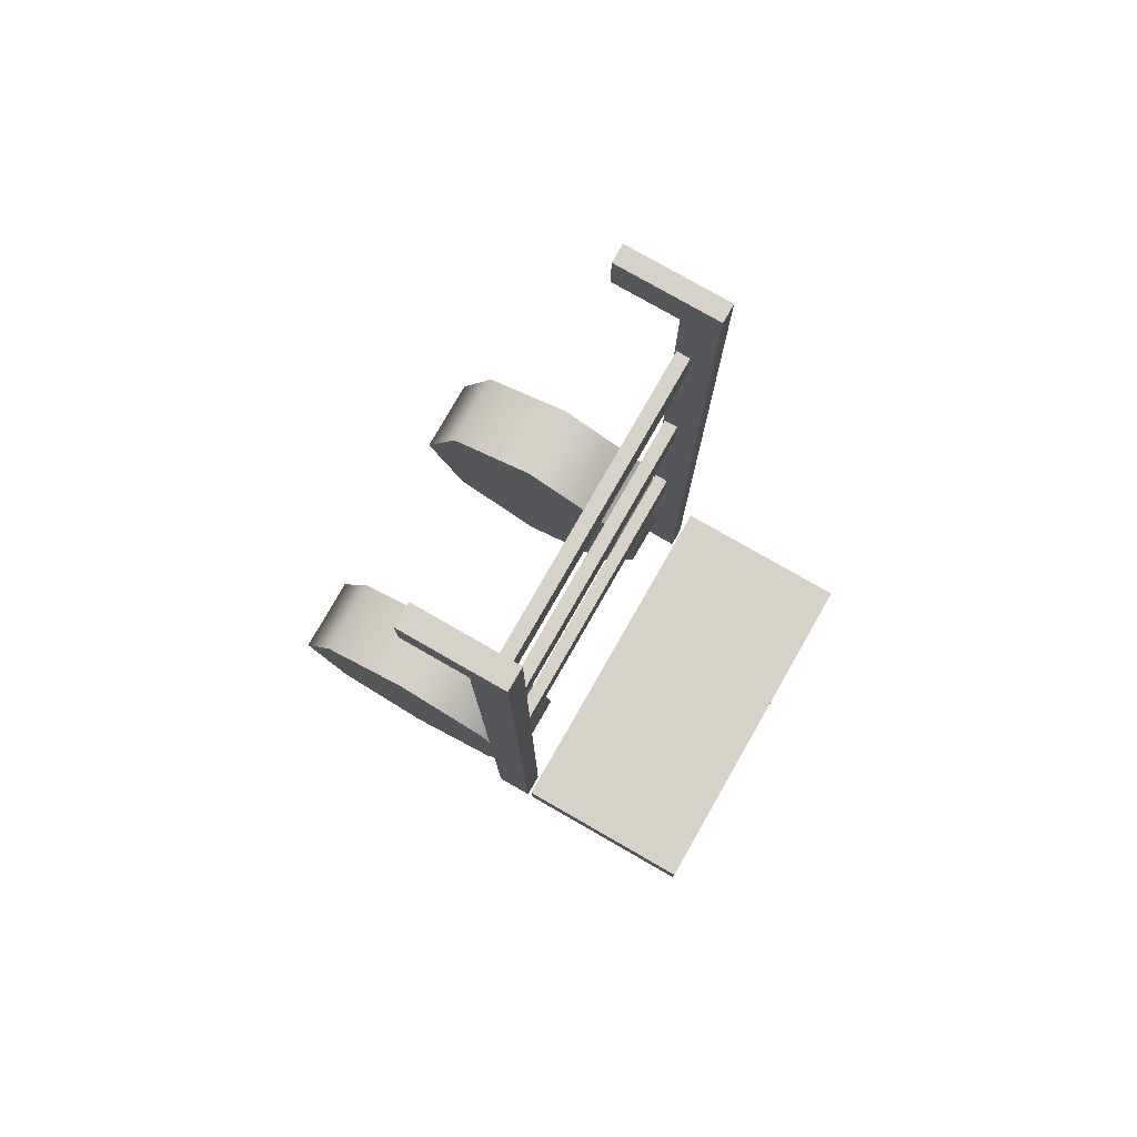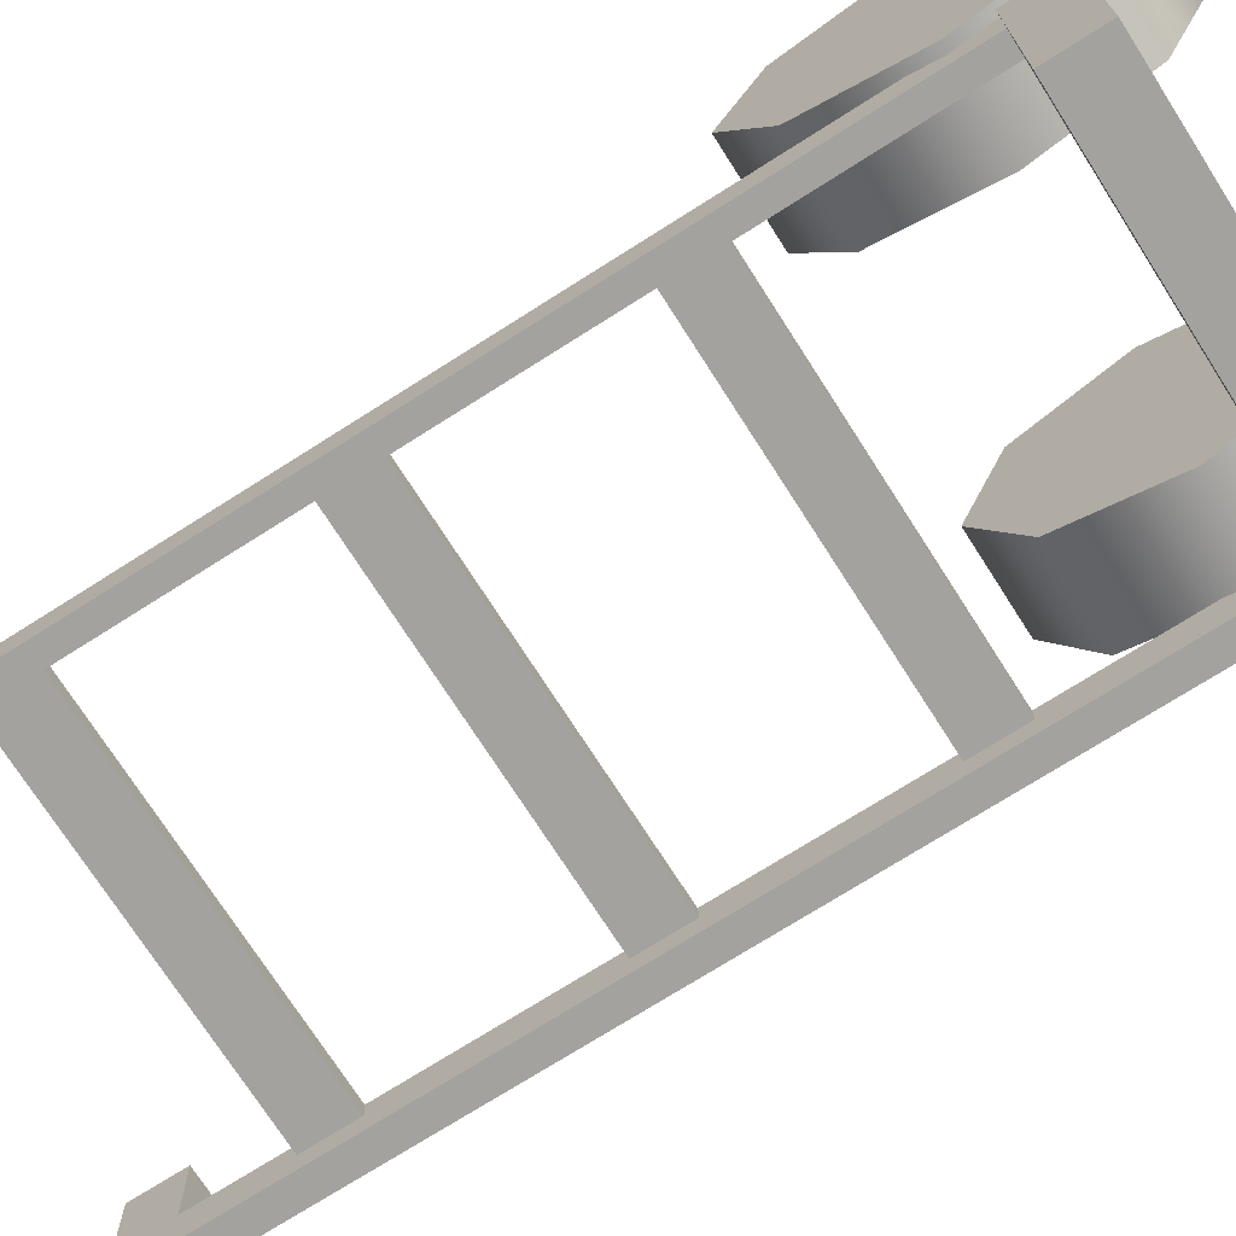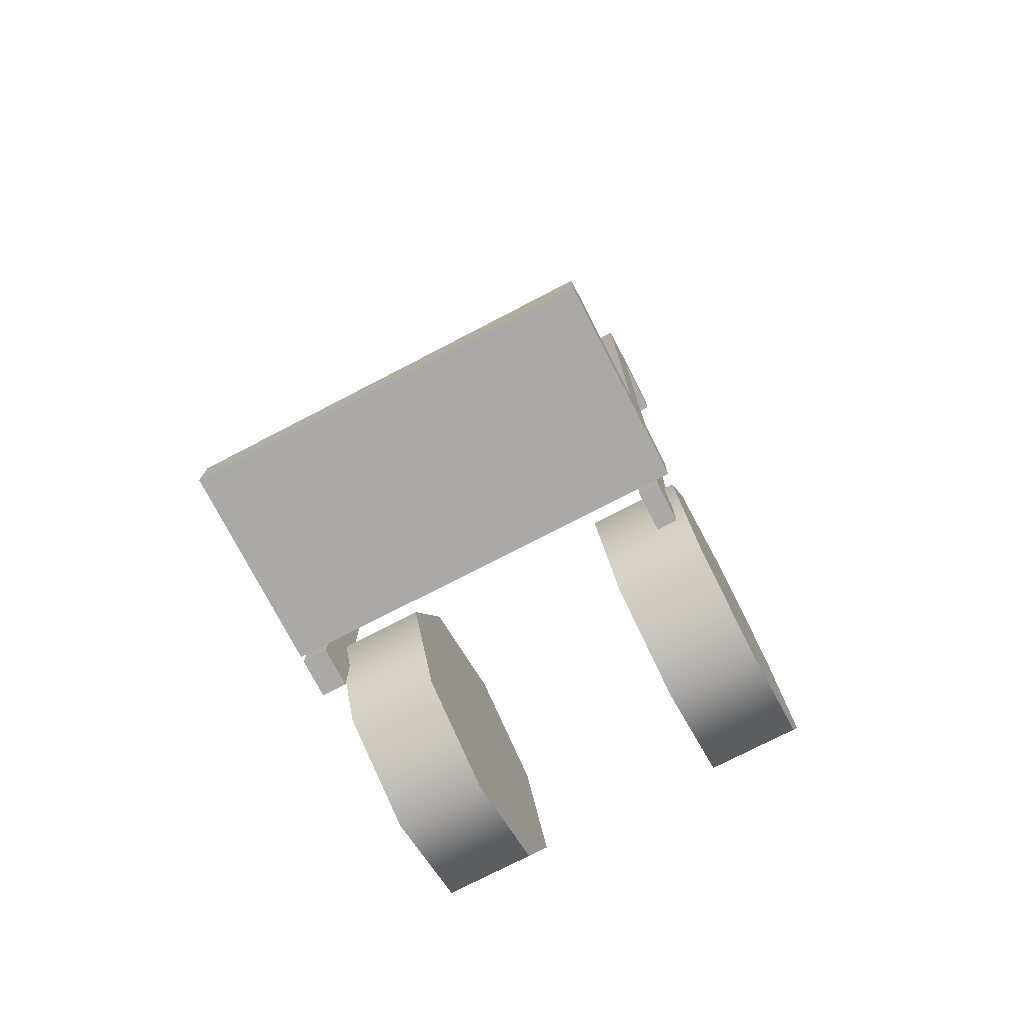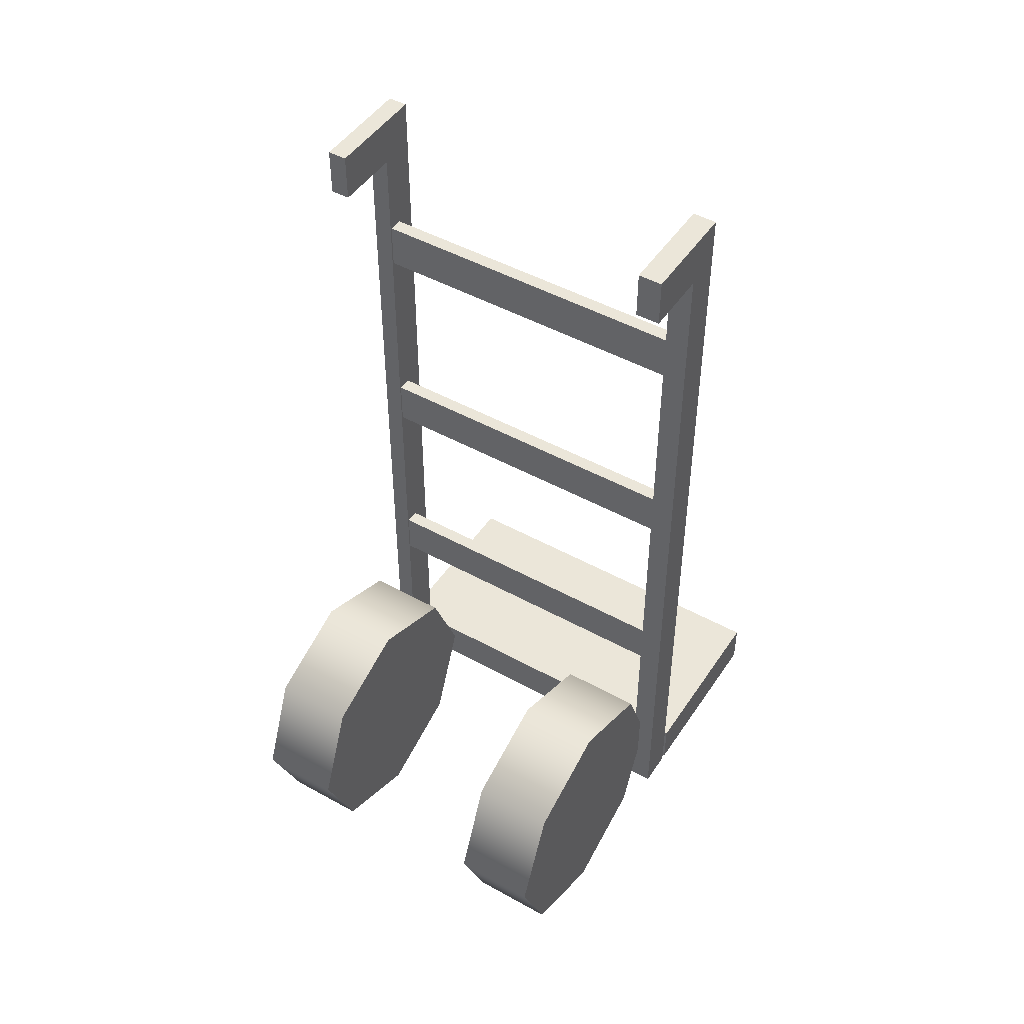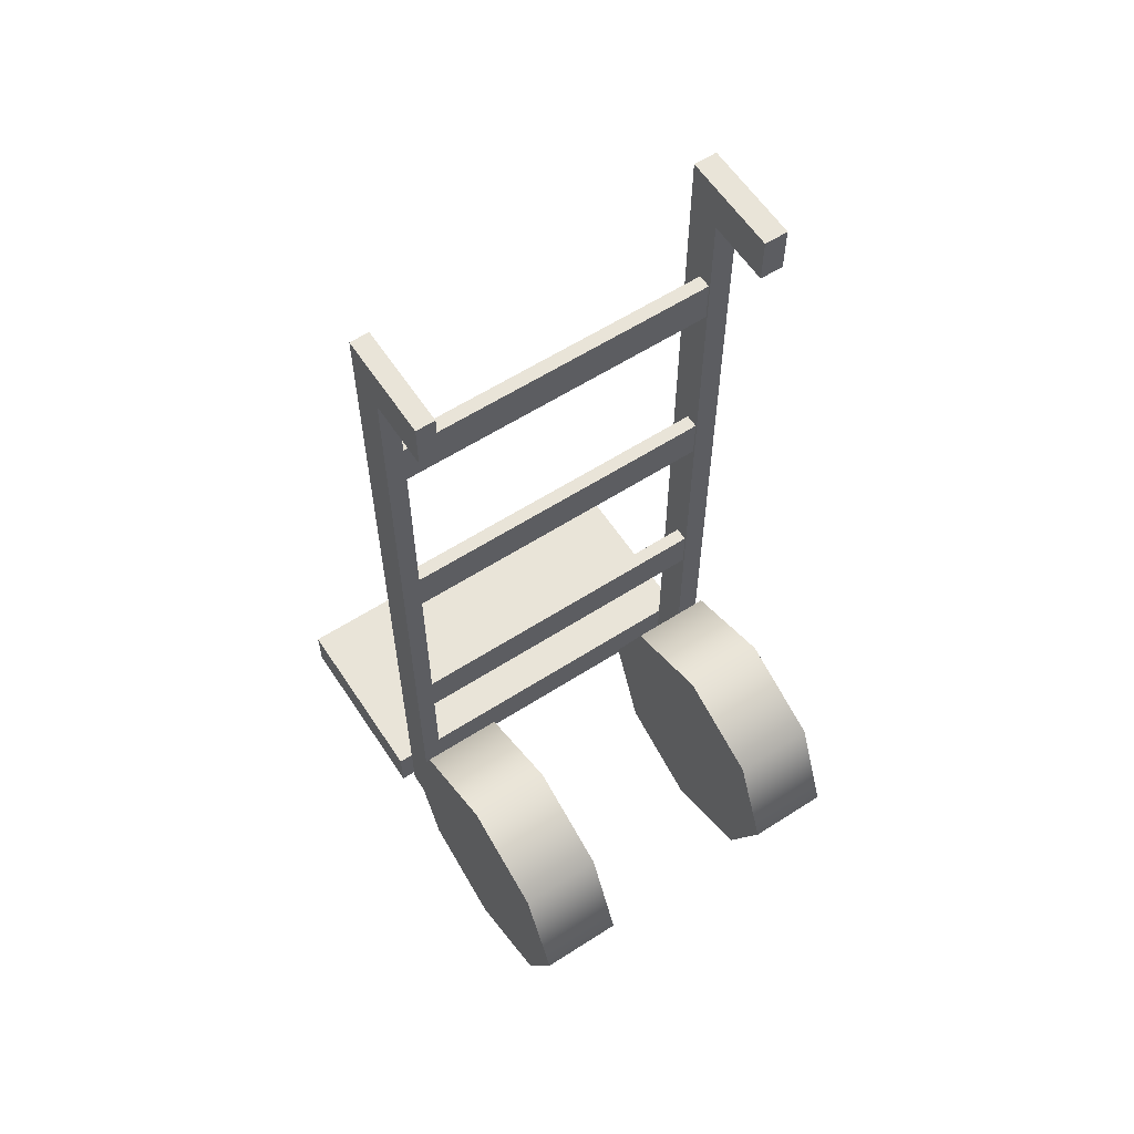
<metadata>
{"format":"obj","ext":"obj","renderer":"f3d","projection":"perspective","resolution":1024,"background":"white","views":[{"elev":78.6,"azim":119.8,"up":"+Y"},{"elev":-72.5,"azim":-57.5,"up":"+Z"},{"elev":-75.4,"azim":-152.6,"up":"+Y"},{"elev":47.5,"azim":32.0,"up":"+Y"},{"elev":60.1,"azim":-33.3,"up":"+Y"}]}
</metadata>
<code>
o 2WTrolly
g 2WTrolly
v -0.2139 0.6496 0.9662
v 0.003891 0.6496 0.9662
v -0.2139 0.5427 1.224
v 0.003891 0.5427 1.224
v -0.2139 0.5427 1.224
v 0.003891 0.5427 1.224
v -0.2139 0.2846 1.331
v 0.003891 0.2846 1.331
v -0.2139 0.2846 1.331
v 0.003891 0.2846 1.331
v -0.2139 0.02653 1.224
v 0.003891 0.02653 1.224
v -0.2139 0.02653 1.224
v 0.003891 0.02653 1.224
v -0.2139 -0.08037 0.9662
v 0.003891 -0.08037 0.9662
v -0.2139 -0.08037 0.9662
v 0.003891 -0.08037 0.9662
v -0.2139 0.02653 0.7081
v 0.003891 0.02653 0.7081
v -0.2139 0.02653 0.7081
v 0.003891 0.02653 0.7081
v -0.2139 0.2846 0.6012
v 0.003891 0.2846 0.6012
v -0.2139 0.2846 0.6012
v 0.003891 0.2846 0.6012
v -0.2139 0.5427 0.7081
v 0.003891 0.5427 0.7081
v -0.2139 0.5427 0.7081
v 0.003891 0.5427 0.7081
v -0.2139 0.6496 0.9662
v 0.003891 0.6496 0.9662
v -0.2139 0.6496 0.9662
v -0.2139 0.2846 0.9662
v -0.2139 0.5427 1.224
v 0.003891 0.6496 0.9662
v 0.003891 0.2846 0.9662
v 0.003891 0.5427 1.224
v -0.2139 0.5427 1.224
v -0.2139 0.2846 0.9662
v -0.2139 0.2846 1.331
v 0.003891 0.5427 1.224
v 0.003891 0.2846 0.9662
v 0.003891 0.2846 1.331
v -0.2139 0.2846 1.331
v -0.2139 0.2846 0.9662
v -0.2139 0.02653 1.224
v 0.003891 0.2846 1.331
v 0.003891 0.2846 0.9662
v 0.003891 0.02653 1.224
v -0.2139 0.02653 1.224
v -0.2139 0.2846 0.9662
v -0.2139 -0.08037 0.9662
v 0.003891 0.02653 1.224
v 0.003891 0.2846 0.9662
v 0.003891 -0.08037 0.9662
v -0.2139 -0.08037 0.9662
v -0.2139 0.2846 0.9662
v -0.2139 0.02653 0.7081
v 0.003891 -0.08037 0.9662
v 0.003891 0.2846 0.9662
v 0.003891 0.02653 0.7081
v -0.2139 0.02653 0.7081
v -0.2139 0.2846 0.9662
v -0.2139 0.2846 0.6012
v 0.003891 0.02653 0.7081
v 0.003891 0.2846 0.9662
v 0.003891 0.2846 0.6012
v -0.2139 0.2846 0.6012
v -0.2139 0.2846 0.9662
v -0.2139 0.5427 0.7081
v 0.003891 0.2846 0.6012
v 0.003891 0.2846 0.9662
v 0.003891 0.5427 0.7081
v -0.2139 0.5427 0.7081
v -0.2139 0.2846 0.9662
v -0.2139 0.6496 0.9662
v 0.003891 0.5427 0.7081
v 0.003891 0.2846 0.9662
v 0.003891 0.6496 0.9662
v -0.9409 0.6496 0.9662
v -0.7231 0.6496 0.9662
v -0.9409 0.5427 1.224
v -0.7231 0.5427 1.224
v -0.9409 0.5427 1.224
v -0.7231 0.5427 1.224
v -0.9409 0.2846 1.331
v -0.7231 0.2846 1.331
v -0.9409 0.2846 1.331
v -0.7231 0.2846 1.331
v -0.9409 0.02653 1.224
v -0.7231 0.02653 1.224
v -0.9409 0.02653 1.224
v -0.7231 0.02653 1.224
v -0.9409 -0.08037 0.9662
v -0.7231 -0.08037 0.9662
v -0.9409 -0.08037 0.9662
v -0.7231 -0.08037 0.9662
v -0.9409 0.02653 0.7081
v -0.7231 0.02653 0.7081
v -0.9409 0.02653 0.7081
v -0.7231 0.02653 0.7081
v -0.9409 0.2846 0.6012
v -0.7231 0.2846 0.6012
v -0.9409 0.2846 0.6012
v -0.7231 0.2846 0.6012
v -0.9409 0.5427 0.7081
v -0.7231 0.5427 0.7081
v -0.9409 0.5427 0.7081
v -0.7231 0.5427 0.7081
v -0.9409 0.6496 0.9662
v -0.7231 0.6496 0.9662
v -0.9409 0.6496 0.9662
v -0.9409 0.2846 0.9662
v -0.9409 0.5427 1.224
v -0.7231 0.6496 0.9662
v -0.7231 0.2846 0.9662
v -0.7231 0.5427 1.224
v -0.9409 0.5427 1.224
v -0.9409 0.2846 0.9662
v -0.9409 0.2846 1.331
v -0.7231 0.5427 1.224
v -0.7231 0.2846 0.9662
v -0.7231 0.2846 1.331
v -0.9409 0.2846 1.331
v -0.9409 0.2846 0.9662
v -0.9409 0.02653 1.224
v -0.7231 0.2846 1.331
v -0.7231 0.2846 0.9662
v -0.7231 0.02653 1.224
v -0.9409 0.02653 1.224
v -0.9409 0.2846 0.9662
v -0.9409 -0.08037 0.9662
v -0.7231 0.02653 1.224
v -0.7231 0.2846 0.9662
v -0.7231 -0.08037 0.9662
v -0.9409 -0.08037 0.9662
v -0.9409 0.2846 0.9662
v -0.9409 0.02653 0.7081
v -0.7231 -0.08037 0.9662
v -0.7231 0.2846 0.9662
v -0.7231 0.02653 0.7081
v -0.9409 0.02653 0.7081
v -0.9409 0.2846 0.9662
v -0.9409 0.2846 0.6012
v -0.7231 0.02653 0.7081
v -0.7231 0.2846 0.9662
v -0.7231 0.2846 0.6012
v -0.9409 0.2846 0.6012
v -0.9409 0.2846 0.9662
v -0.9409 0.5427 0.7081
v -0.7231 0.2846 0.6012
v -0.7231 0.2846 0.9662
v -0.7231 0.5427 0.7081
v -0.9409 0.5427 0.7081
v -0.9409 0.2846 0.9662
v -0.9409 0.6496 0.9662
v -0.7231 0.5427 0.7081
v -0.7231 0.2846 0.9662
v -0.7231 0.6496 0.9662
v 0.049 0.07537 0.5197
v -0.951 0.07537 0.5197
v 0.049 0.1979 0.5197
v -0.951 0.1979 0.5197
v -0.951 0.07537 0.5197
v -0.951 0.07537 0.01878
v -0.951 0.1979 0.5197
v -0.951 0.1979 0.01878
v -0.951 0.07537 0.01878
v 0.049 0.07537 0.01878
v -0.951 0.1979 0.01878
v 0.049 0.1979 0.01878
v 0.049 0.07537 0.01878
v 0.049 0.07537 0.5197
v 0.049 0.1979 0.01878
v 0.049 0.1979 0.5197
v 0.049 0.1979 0.5197
v -0.951 0.1979 0.5197
v 0.049 0.1979 0.01878
v -0.951 0.1979 0.01878
v 0.049 0.07537 0.01878
v -0.951 0.07537 0.01878
v 0.049 0.07537 0.5197
v -0.951 0.07537 0.5197
v 0.049 0.07537 0.6312
v -0.01302 0.07537 0.6312
v 0.049 2.212 0.6312
v -0.01302 2.212 0.6312
v -0.01302 0.07537 0.6312
v -0.01302 0.07537 0.5332
v -0.01302 2.212 0.6312
v -0.01302 2.212 0.5332
v -0.01302 0.07537 0.5332
v 0.049 0.07537 0.5332
v -0.01302 2.212 0.5332
v 0.049 2.212 0.5332
v 0.049 0.07537 0.5332
v 0.049 0.07537 0.6312
v 0.049 2.212 0.5332
v 0.049 2.212 0.6312
v 0.049 2.336 0.6312
v -0.01302 2.336 0.6312
v 0.049 2.336 0.5332
v -0.01302 2.336 0.5332
v 0.049 0.07537 0.5332
v -0.01302 0.07537 0.5332
v 0.049 0.07537 0.6312
v -0.01302 0.07537 0.6312
v 0.049 2.212 0.8071
v -0.01302 2.212 0.8071
v 0.049 2.336 0.8071
v -0.01302 2.336 0.8071
v 0.049 2.212 0.5332
v 0.049 2.212 0.6312
v 0.049 2.336 0.5332
v 0.049 2.336 0.6312
v -0.01302 2.212 0.6312
v -0.01302 2.212 0.5332
v -0.01302 2.336 0.6312
v -0.01302 2.336 0.5332
v -0.01302 2.212 0.5332
v 0.049 2.212 0.5332
v -0.01302 2.336 0.5332
v 0.049 2.336 0.5332
v 0.049 2.212 0.6312
v -0.01302 2.212 0.6312
v 0.049 2.212 0.8071
v -0.01302 2.212 0.8071
v 0.049 2.336 0.6312
v 0.049 2.212 0.6312
v 0.049 2.336 0.8071
v 0.049 2.212 0.8071
v -0.01302 2.212 0.6312
v -0.01302 2.336 0.6312
v -0.01302 2.212 0.8071
v -0.01302 2.336 0.8071
v -0.01302 2.336 0.6312
v 0.049 2.336 0.6312
v -0.01302 2.336 0.8071
v 0.049 2.336 0.8071
v -0.8683 0.07537 0.6312
v -0.918 0.07537 0.6312
v -0.8683 2.212 0.6312
v -0.918 2.212 0.6312
v -0.918 0.07537 0.6312
v -0.918 0.07537 0.5332
v -0.918 2.212 0.6312
v -0.918 2.212 0.5332
v -0.918 0.07537 0.5332
v -0.8683 0.07537 0.5332
v -0.918 2.212 0.5332
v -0.8683 2.212 0.5332
v -0.8683 0.07537 0.5332
v -0.8683 0.07537 0.6312
v -0.8683 2.212 0.5332
v -0.8683 2.212 0.6312
v -0.8683 2.336 0.6312
v -0.918 2.336 0.6312
v -0.8683 2.336 0.5332
v -0.918 2.336 0.5332
v -0.8683 0.07537 0.5332
v -0.918 0.07537 0.5332
v -0.8683 0.07537 0.6312
v -0.918 0.07537 0.6312
v -0.8683 2.212 0.8071
v -0.918 2.212 0.8071
v -0.8683 2.336 0.8071
v -0.918 2.336 0.8071
v -0.8683 2.212 0.5332
v -0.8683 2.212 0.6312
v -0.8683 2.336 0.5332
v -0.8683 2.336 0.6312
v -0.918 2.212 0.6312
v -0.918 2.212 0.5332
v -0.918 2.336 0.6312
v -0.918 2.336 0.5332
v -0.918 2.212 0.5332
v -0.8683 2.212 0.5332
v -0.918 2.336 0.5332
v -0.8683 2.336 0.5332
v -0.8683 2.212 0.6312
v -0.918 2.212 0.6312
v -0.8683 2.212 0.8071
v -0.918 2.212 0.8071
v -0.8683 2.336 0.6312
v -0.8683 2.212 0.6312
v -0.8683 2.336 0.8071
v -0.8683 2.212 0.8071
v -0.918 2.212 0.6312
v -0.918 2.336 0.6312
v -0.918 2.212 0.8071
v -0.918 2.336 0.8071
v -0.918 2.336 0.6312
v -0.8683 2.336 0.6312
v -0.918 2.336 0.8071
v -0.8683 2.336 0.8071
v 0.047 0.6814 0.6267
v -0.8936 0.6814 0.6267
v 0.047 0.8039 0.6267
v -0.8936 0.8039 0.6267
v -0.8936 0.6814 0.6267
v -0.8936 0.6814 0.5904
v -0.8936 0.8039 0.6267
v -0.8936 0.8039 0.5904
v -0.8936 0.6814 0.5904
v 0.047 0.6814 0.5904
v -0.8936 0.8039 0.5904
v 0.047 0.8039 0.5904
v 0.047 0.6814 0.5904
v 0.047 0.6814 0.6267
v 0.047 0.8039 0.5904
v 0.047 0.8039 0.6267
v 0.047 0.8039 0.6267
v -0.8936 0.8039 0.6267
v 0.047 0.8039 0.5904
v -0.8936 0.8039 0.5904
v 0.047 0.6814 0.5904
v -0.8936 0.6814 0.5904
v 0.047 0.6814 0.6267
v -0.8936 0.6814 0.6267
v 0.047 1.264 0.6267
v -0.8936 1.264 0.6267
v 0.047 1.387 0.6267
v -0.8936 1.387 0.6267
v -0.8936 1.264 0.6267
v -0.8936 1.264 0.5904
v -0.8936 1.387 0.6267
v -0.8936 1.387 0.5904
v -0.8936 1.264 0.5904
v 0.047 1.264 0.5904
v -0.8936 1.387 0.5904
v 0.047 1.387 0.5904
v 0.047 1.264 0.5904
v 0.047 1.264 0.6267
v 0.047 1.387 0.5904
v 0.047 1.387 0.6267
v 0.047 1.387 0.6267
v -0.8936 1.387 0.6267
v 0.047 1.387 0.5904
v -0.8936 1.387 0.5904
v 0.047 1.264 0.5904
v -0.8936 1.264 0.5904
v 0.047 1.264 0.6267
v -0.8936 1.264 0.6267
v 0.047 1.864 0.6267
v -0.8936 1.864 0.6267
v 0.047 1.987 0.6267
v -0.8936 1.987 0.6267
v -0.8936 1.864 0.6267
v -0.8936 1.864 0.5904
v -0.8936 1.987 0.6267
v -0.8936 1.987 0.5904
v -0.8936 1.864 0.5904
v 0.047 1.864 0.5904
v -0.8936 1.987 0.5904
v 0.047 1.987 0.5904
v 0.047 1.864 0.5904
v 0.047 1.864 0.6267
v 0.047 1.987 0.5904
v 0.047 1.987 0.6267
v 0.047 1.987 0.6267
v -0.8936 1.987 0.6267
v 0.047 1.987 0.5904
v -0.8936 1.987 0.5904
v 0.047 1.864 0.5904
v -0.8936 1.864 0.5904
v 0.047 1.864 0.6267
v -0.8936 1.864 0.6267
g 2WTrolly_0
f 3 4 2 1
f 7 8 6 5
f 11 12 10 9
f 15 16 14 13
f 19 20 18 17
f 23 24 22 21
f 27 28 26 25
f 31 32 30 29
f 83 84 82 81
f 87 88 86 85
f 91 92 90 89
f 95 96 94 93
f 99 100 98 97
f 103 104 102 101
f 107 108 106 105
f 111 112 110 109
f 163 164 162 161
f 167 168 166 165
f 171 172 170 169
f 175 176 174 173
f 179 180 178 177
f 183 184 182 181
f 187 188 186 185
f 191 192 190 189
f 195 196 194 193
f 199 200 198 197
f 203 204 202 201
f 207 208 206 205
f 211 212 210 209
f 215 216 214 213
f 219 220 218 217
f 223 224 222 221
f 227 228 226 225
f 231 232 230 229
f 235 236 234 233
f 239 240 238 237
f 243 244 242 241
f 247 248 246 245
f 251 252 250 249
f 255 256 254 253
f 259 260 258 257
f 263 264 262 261
f 267 268 266 265
f 271 272 270 269
f 275 276 274 273
f 279 280 278 277
f 283 284 282 281
f 287 288 286 285
f 291 292 290 289
f 295 296 294 293
f 299 300 298 297
f 303 304 302 301
f 307 308 306 305
f 311 312 310 309
f 315 316 314 313
f 319 320 318 317
f 323 324 322 321
f 327 328 326 325
f 331 332 330 329
f 335 336 334 333
f 339 340 338 337
f 343 344 342 341
f 347 348 346 345
f 351 352 350 349
f 355 356 354 353
f 359 360 358 357
f 363 364 362 361
f 367 368 366 365
g 2WTrolly_1
f 33 34 35
f 39 40 41
f 45 46 47
f 51 52 53
f 57 58 59
f 63 64 65
f 69 70 71
f 75 76 77
f 38 37 36
f 44 43 42
f 50 49 48
f 56 55 54
f 62 61 60
f 68 67 66
f 74 73 72
f 80 79 78
f 113 114 115
f 119 120 121
f 125 126 127
f 131 132 133
f 137 138 139
f 143 144 145
f 149 150 151
f 155 156 157
f 118 117 116
f 124 123 122
f 130 129 128
f 136 135 134
f 142 141 140
f 148 147 146
f 154 153 152
f 160 159 158

</code>
